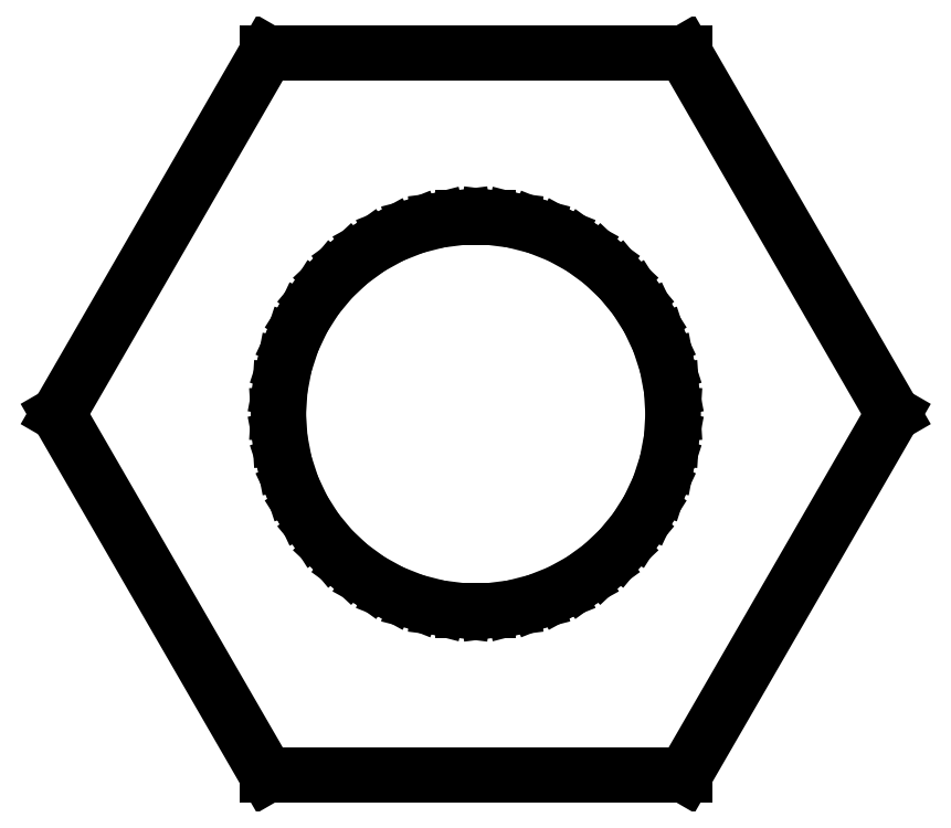
<metadata>
{"format":"dxf","ext":"dxf","renderer":"ezdxf+matplotlib","layout":"modelspace","background":"white","min_lineweight":24,"dpi":150}
</metadata>
<code>
0
SECTION
2
ENTITIES
0
LINE
8
0
10
3.173
20
0
11
1.587
21
2.748
0
LINE
8
0
10
1.587
20
2.748
11
-1.587
21
2.748
0
LINE
8
0
10
-1.587
20
2.748
11
-3.173
21
0
0
LINE
8
0
10
-3.173
20
0
11
-1.587
21
-2.748
0
LINE
8
0
10
-1.587
20
-2.748
11
1.587
21
-2.748
0
LINE
8
0
10
1.587
20
-2.748
11
3.173
21
0
0
LINE
8
0
10
-0.09418
20
-1.497
11
-0.2811
21
-1.473
0
LINE
8
0
10
-0.2811
20
-1.473
11
-0.4635
21
-1.427
0
LINE
8
0
10
-0.4635
20
-1.427
11
-0.6387
21
-1.357
0
LINE
8
0
10
-0.6387
20
-1.357
11
-0.8037
21
-1.266
0
LINE
8
0
10
-0.8037
20
-1.266
11
-0.9561
21
-1.156
0
LINE
8
0
10
-0.9561
20
-1.156
11
-1.093
21
-1.027
0
LINE
8
0
10
-1.093
20
-1.027
11
-1.214
21
-0.8817
0
LINE
8
0
10
-1.214
20
-0.8817
11
-1.314
21
-0.7226
0
LINE
8
0
10
-1.314
20
-0.7226
11
-1.395
21
-0.5522
0
LINE
8
0
10
-1.395
20
-0.5522
11
-1.453
21
-0.373
0
LINE
8
0
10
-1.453
20
-0.373
11
-1.488
21
-0.188
0
LINE
8
0
10
-1.488
20
-0.188
11
-1.5
21
0
0
LINE
8
0
10
-1.5
20
0
11
-1.488
21
0.188
0
LINE
8
0
10
-1.488
20
0.188
11
-1.453
21
0.373
0
LINE
8
0
10
-1.453
20
0.373
11
-1.395
21
0.5522
0
LINE
8
0
10
-1.395
20
0.5522
11
-1.314
21
0.7226
0
LINE
8
0
10
-1.314
20
0.7226
11
-1.214
21
0.8817
0
LINE
8
0
10
-1.214
20
0.8817
11
-1.093
21
1.027
0
LINE
8
0
10
-1.093
20
1.027
11
-0.9561
21
1.156
0
LINE
8
0
10
-0.9561
20
1.156
11
-0.8037
21
1.266
0
LINE
8
0
10
-0.8037
20
1.266
11
-0.6387
21
1.357
0
LINE
8
0
10
-0.6387
20
1.357
11
-0.4635
21
1.427
0
LINE
8
0
10
-0.4635
20
1.427
11
-0.2811
21
1.473
0
LINE
8
0
10
-0.2811
20
1.473
11
-0.09418
21
1.497
0
LINE
8
0
10
-0.09418
20
1.497
11
0.09418
21
1.497
0
LINE
8
0
10
0.09418
20
1.497
11
0.2811
21
1.473
0
LINE
8
0
10
0.2811
20
1.473
11
0.4635
21
1.427
0
LINE
8
0
10
0.4635
20
1.427
11
0.6387
21
1.357
0
LINE
8
0
10
0.6387
20
1.357
11
0.8037
21
1.266
0
LINE
8
0
10
0.8037
20
1.266
11
0.9561
21
1.156
0
LINE
8
0
10
0.9561
20
1.156
11
1.093
21
1.027
0
LINE
8
0
10
1.093
20
1.027
11
1.214
21
0.8817
0
LINE
8
0
10
1.214
20
0.8817
11
1.314
21
0.7226
0
LINE
8
0
10
1.314
20
0.7226
11
1.395
21
0.5522
0
LINE
8
0
10
1.395
20
0.5522
11
1.453
21
0.373
0
LINE
8
0
10
1.453
20
0.373
11
1.488
21
0.188
0
LINE
8
0
10
1.488
20
0.188
11
1.5
21
0
0
LINE
8
0
10
1.5
20
0
11
1.488
21
-0.188
0
LINE
8
0
10
1.488
20
-0.188
11
1.453
21
-0.373
0
LINE
8
0
10
1.453
20
-0.373
11
1.395
21
-0.5522
0
LINE
8
0
10
1.395
20
-0.5522
11
1.314
21
-0.7226
0
LINE
8
0
10
1.314
20
-0.7226
11
1.214
21
-0.8817
0
LINE
8
0
10
1.214
20
-0.8817
11
1.093
21
-1.027
0
LINE
8
0
10
1.093
20
-1.027
11
0.9561
21
-1.156
0
LINE
8
0
10
0.9561
20
-1.156
11
0.8037
21
-1.266
0
LINE
8
0
10
0.8037
20
-1.266
11
0.6387
21
-1.357
0
LINE
8
0
10
0.6387
20
-1.357
11
0.4635
21
-1.427
0
LINE
8
0
10
0.4635
20
-1.427
11
0.2811
21
-1.473
0
LINE
8
0
10
0.2811
20
-1.473
11
0.09418
21
-1.497
0
LINE
8
0
10
0.09418
20
-1.497
11
-0.09418
21
-1.497
0
ENDSEC
0
EOF

</code>
